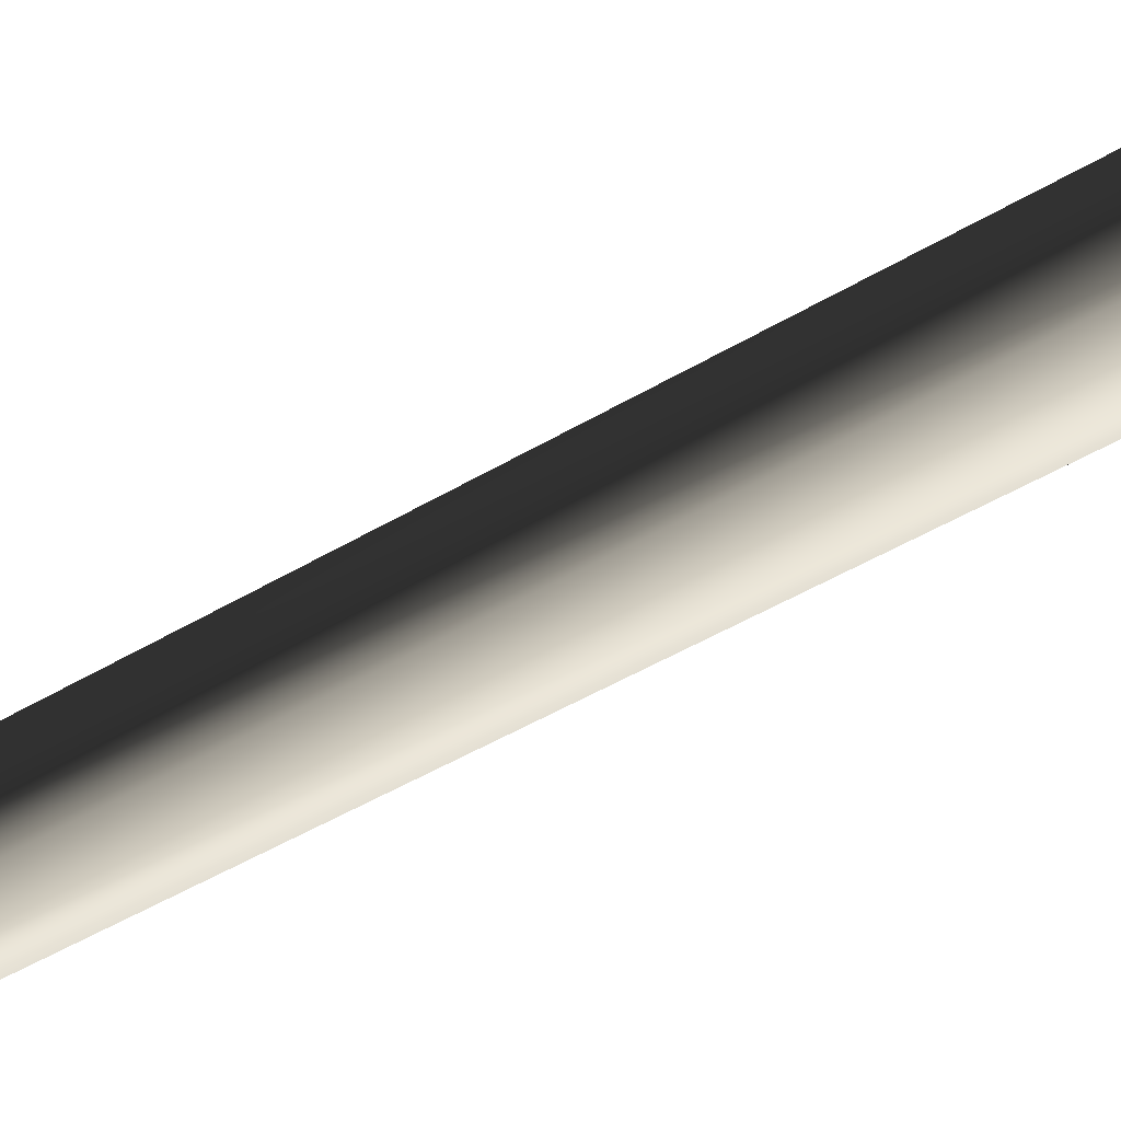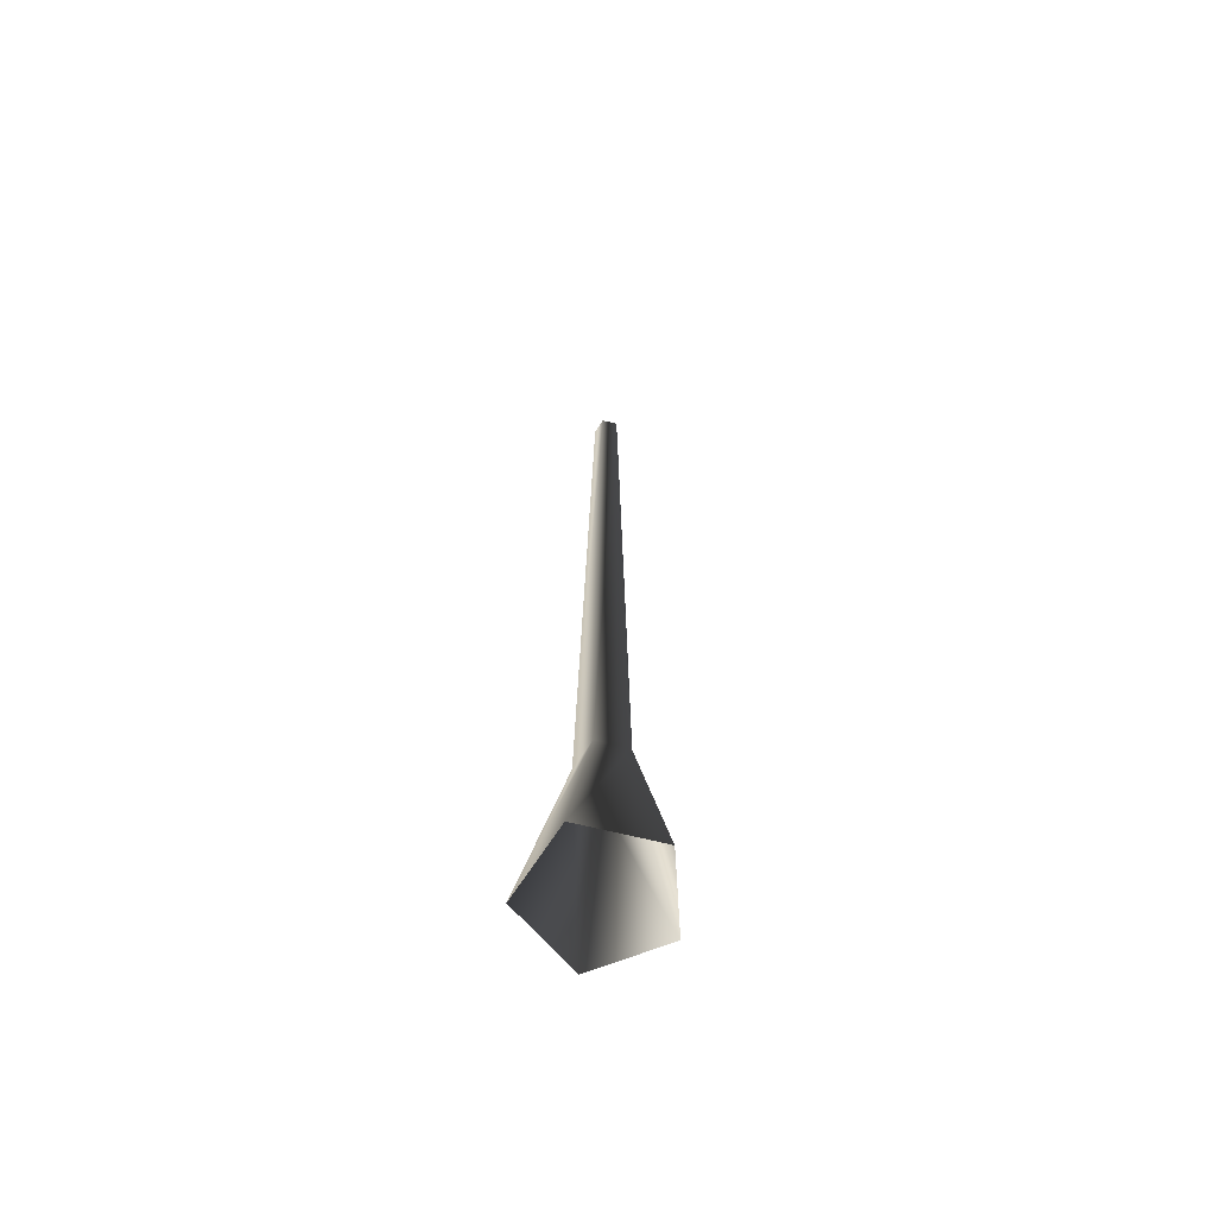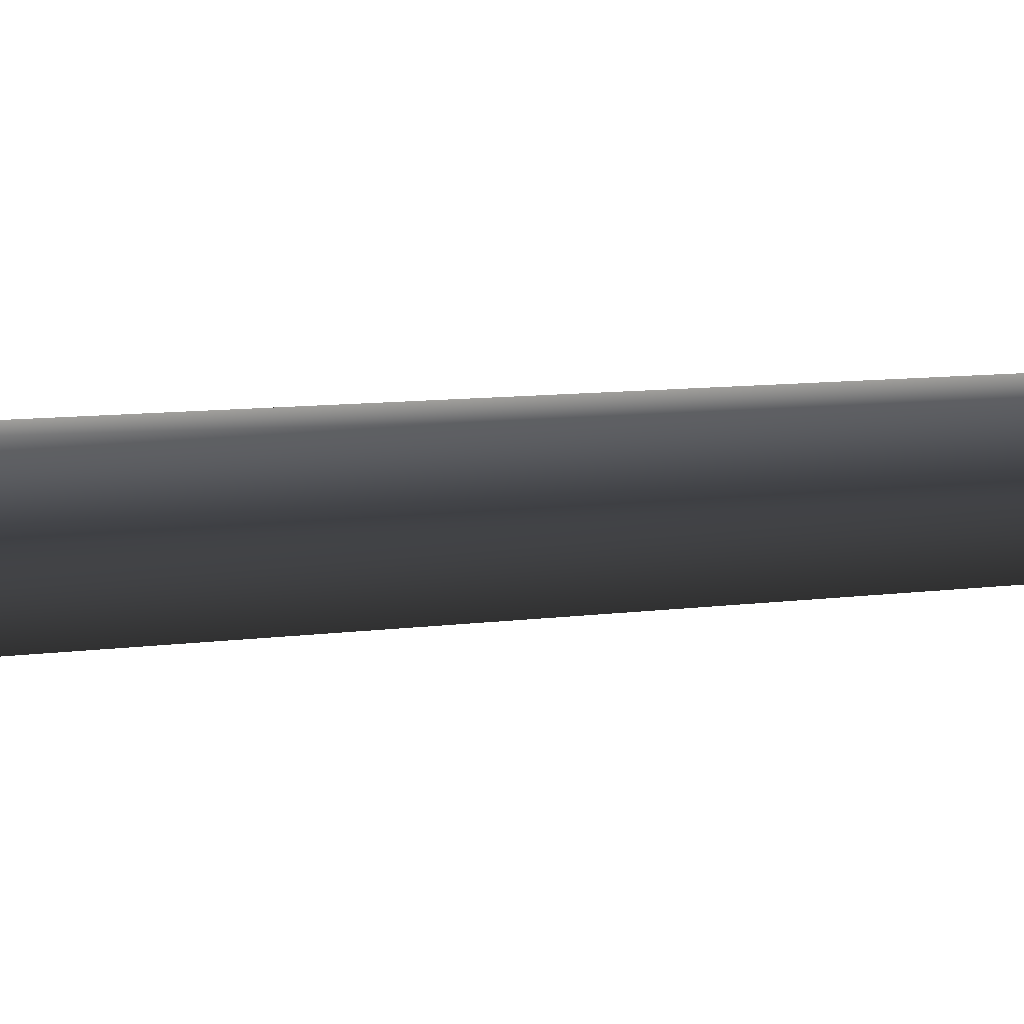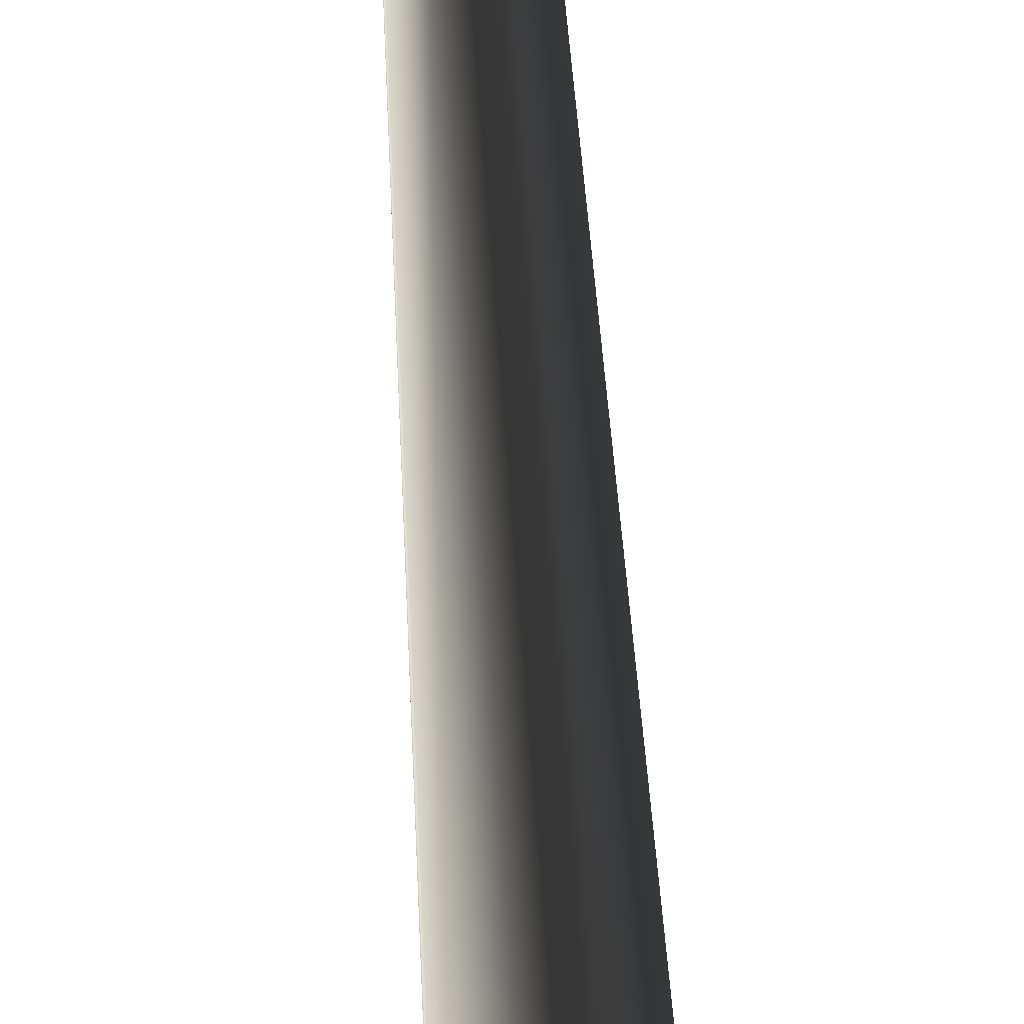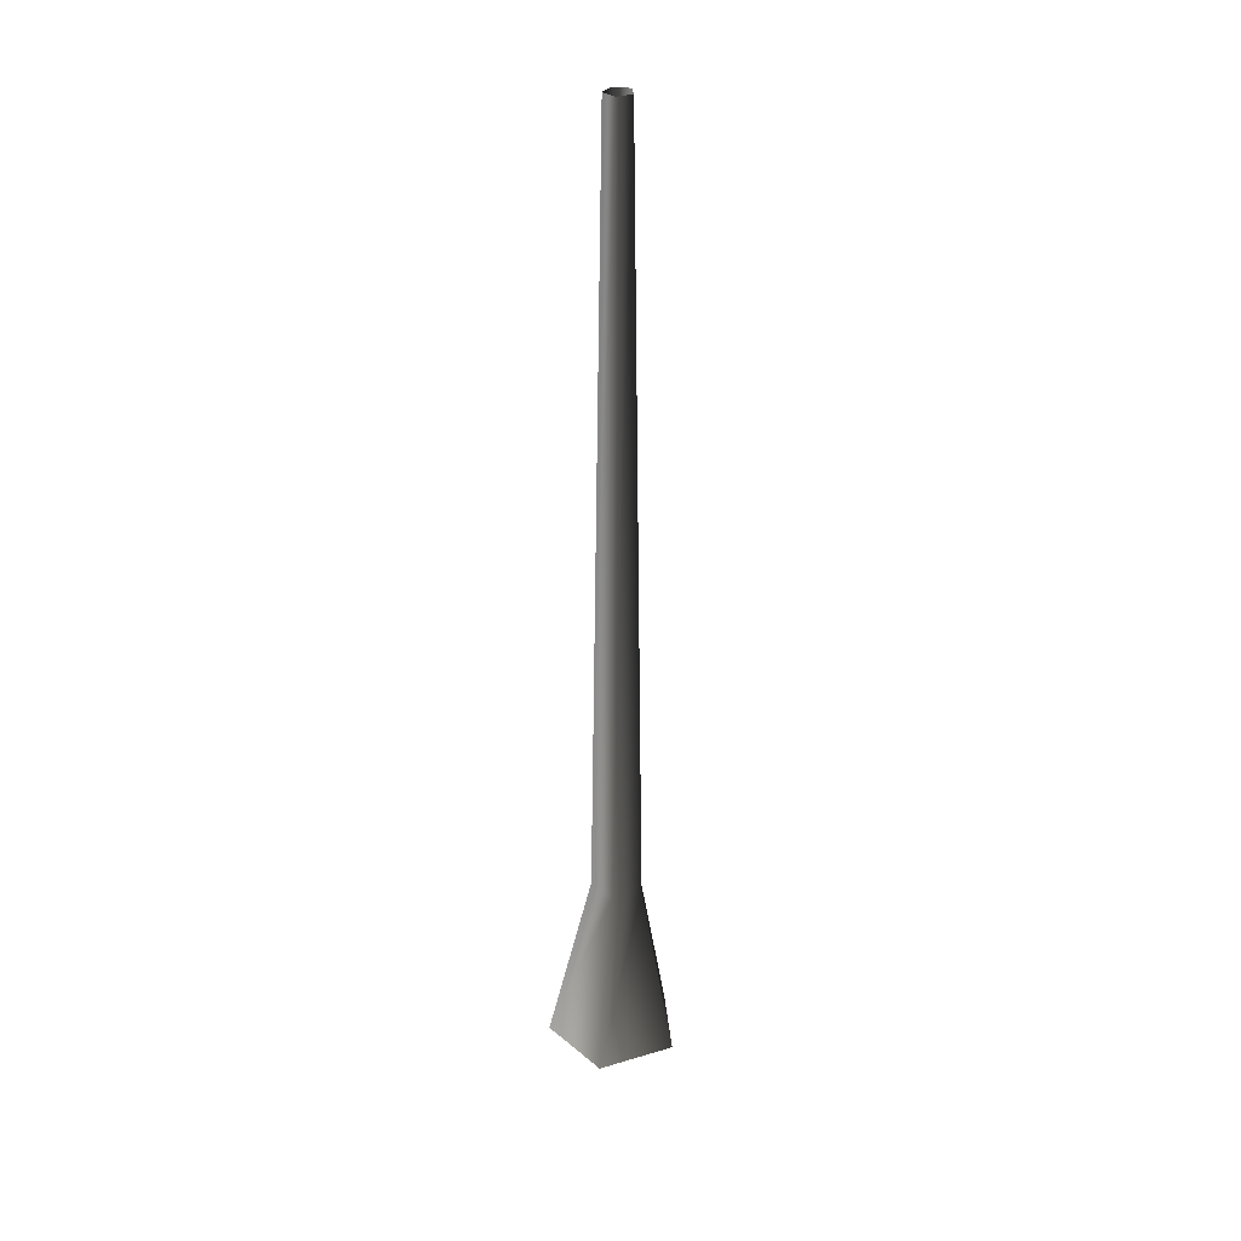
<metadata>
{"format":"obj","ext":"obj","renderer":"f3d","projection":"perspective","resolution":1024,"background":"white","views":[{"elev":31.4,"azim":-133.7,"up":"+Z"},{"elev":-65.4,"azim":39.8,"up":"+Y"},{"elev":-7.4,"azim":114.4,"up":"+Z"},{"elev":42.0,"azim":-2.8,"up":"+Z"},{"elev":31.2,"azim":31.1,"up":"+Y"}]}
</metadata>
<code>
v 0.1189 -0.1467 -0.4504
v 0.05756 1.16 -0.1771
v -0.1507 1.16 -0.1095
v -0.4106 -0.1467 -0.2784
v -0.1507 1.16 0.1095
v -0.4106 -0.1467 0.2784
v 0.05756 1.16 0.1771
v 0.1189 -0.1467 0.4504
v 0.1863 1.16 3.421e-17
v 0.4461 -0.1467 8.195e-17
v 0.05756 1.16 -0.1771
v 0.1189 -0.1467 -0.4504
v -0.06863 6.67 0.05616
v -0.06863 6.67 -0.05616
v 0.03819 6.67 -0.09086
v 0.03819 6.67 -0.09086
v 0.1042 6.67 1.914e-17
v 0.03819 6.67 0.09086
g Tree_conf2_(3)_1308_290
f 1 3 2
f 1 4 3
f 4 5 3
f 4 6 5
f 6 7 5
f 6 8 7
f 8 9 7
f 8 10 9
f 10 11 9
f 10 12 11
f 3 5 13
f 3 13 14
f 2 3 14
f 2 14 15
f 9 11 16
f 9 16 17
f 7 9 17
f 7 17 18
f 5 18 13
f 5 7 18

</code>
